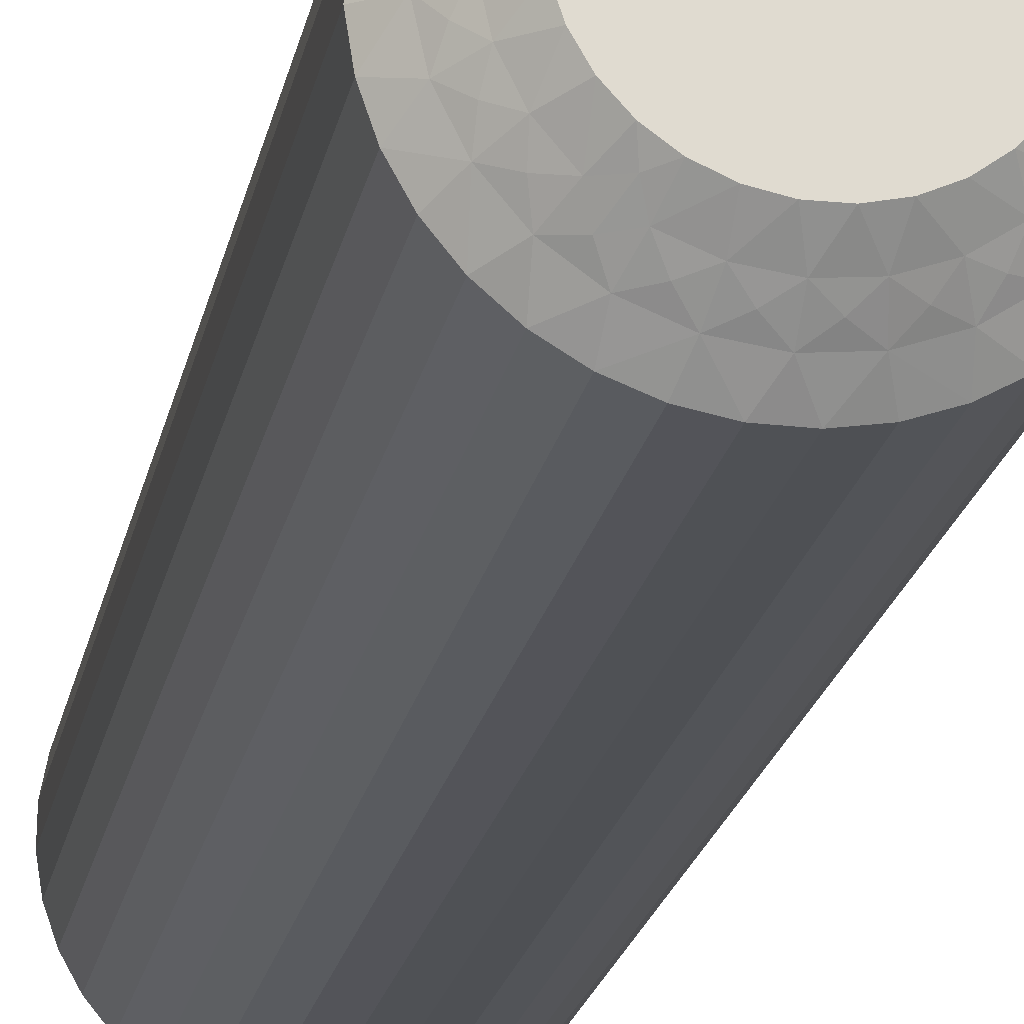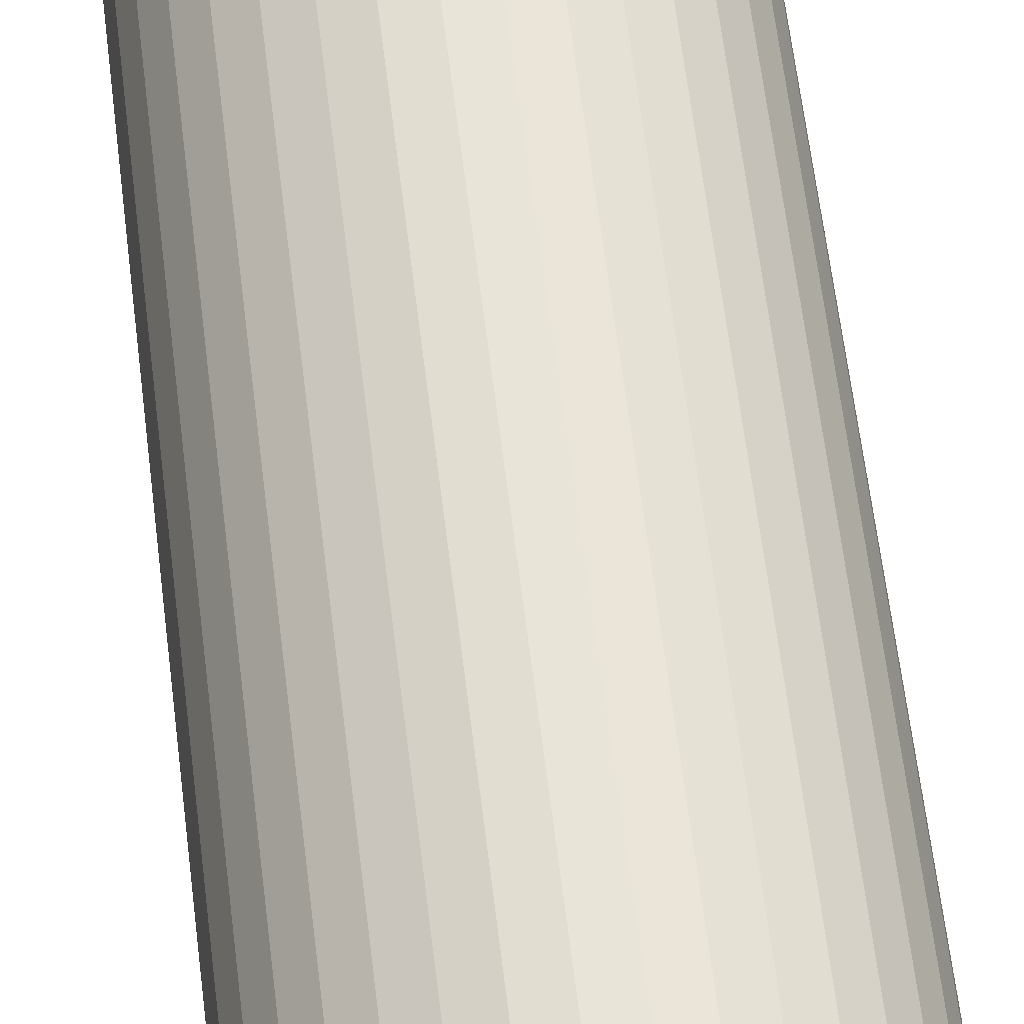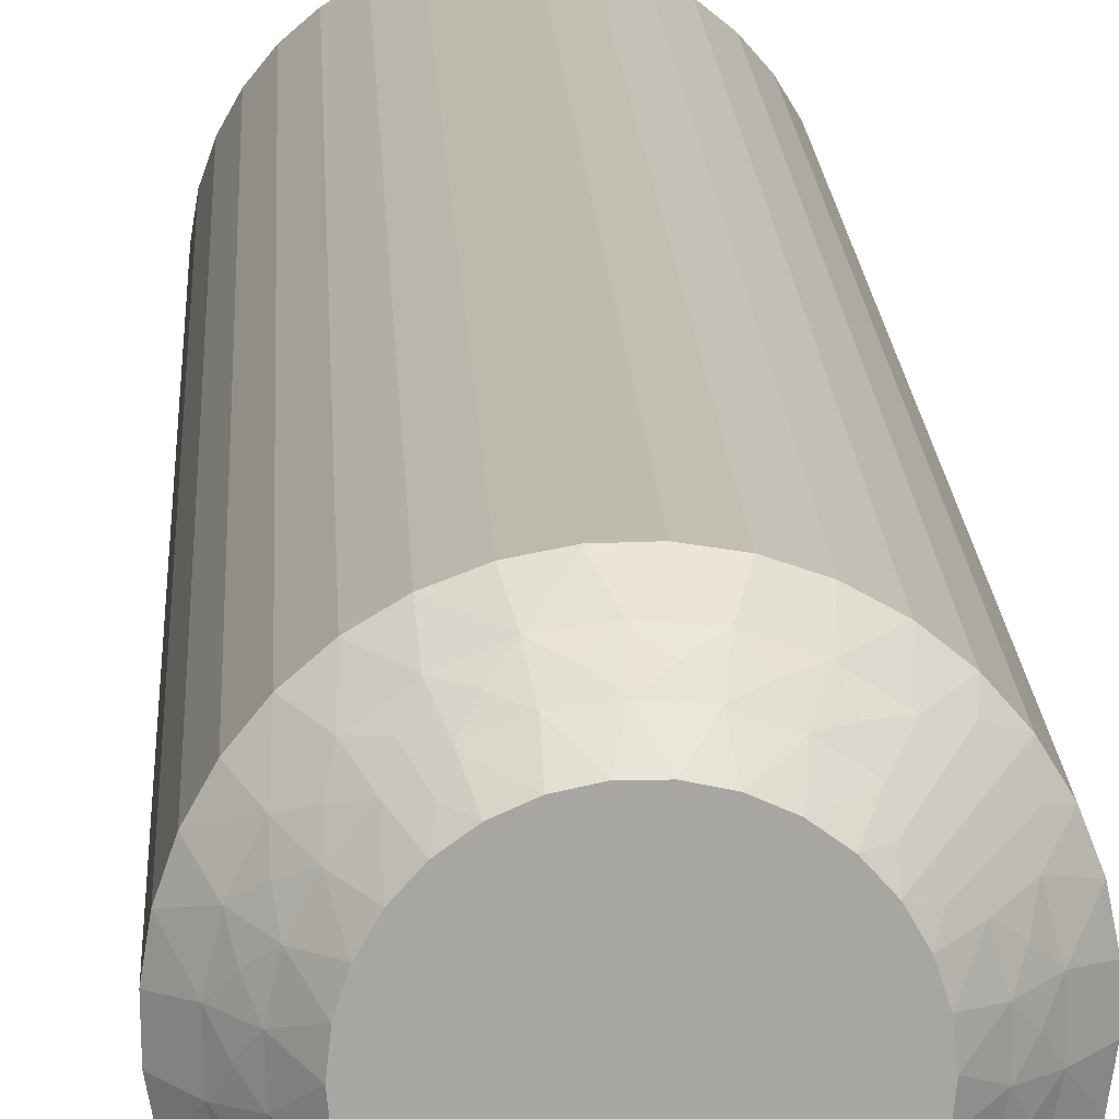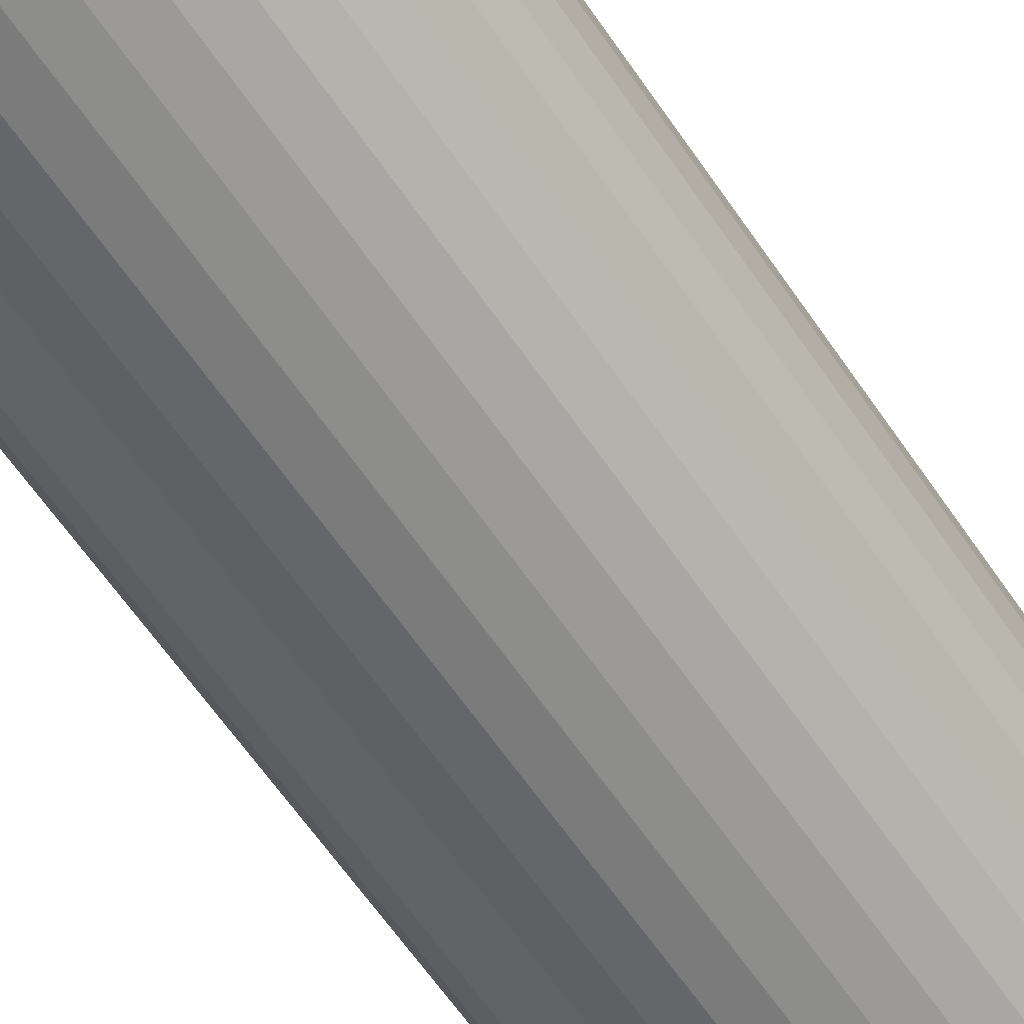
<metadata>
{"format":"obj","ext":"obj","renderer":"f3d","projection":"perspective","resolution":1024,"background":"white","views":[{"elev":-19.8,"azim":169.6,"up":"+Y"},{"elev":60.5,"azim":173.2,"up":"+Y"},{"elev":15.9,"azim":-2.5,"up":"+Y"},{"elev":-59.1,"azim":-146.7,"up":"+Y"}]}
</metadata>
<code>
v 379 -18.21 184.8
v 378.6 -18.17 185
v 378.8 -18.62 184.5
v 380.3 -15.57 184.5
v 379.8 -15.48 185
v 379.9 -16 185
v 379.4 -18.2 184.5
v 379.1 -17.86 185
v 379.3 -18.63 184.2
v 379.1 -19.06 184
v 379.8 -18.56 184
v 380.2 -14.87 184.5
v 380.8 -15.5 184
v 381.4 -15.58 183.5
v 381.2 -14.9 183.5
v 378.6 -19.01 184.2
v 378.2 -18.89 184.5
v 378.3 -19.38 184
v 380.6 -14.68 184
v 377.8 -19.22 184.2
v 377.5 -19.5 184
v 377.5 -19 184.5
v 377.1 -19.23 184.2
v 380.4 -16.29 184.5
v 379.8 -16.52 185
v 376.7 -18.93 184.5
v 376.6 -19.42 184
v 376.3 -19.07 184.2
v 375.8 -19.14 184
v 376 -18.69 184.5
v 380.9 -16.34 184
v 381.4 -16.28 183.5
v 375.6 -18.72 184.2
v 375.1 -18.67 184
v 381.3 -16.97 183.5
v 375.4 -18.29 184.5
v 375.4 -17.87 184.8
v 375.7 -17.86 185
v 375.4 -17.47 185
v 380.2 -17 184.5
v 375.2 -18.04 184.5
v 374.1 -18.35 183.5
v 379.7 -17.02 185
v 374.6 -18.55 183.8
v 374.6 -18.88 183.5
v 380.7 -17.16 184
v 381 -17.63 183.5
v 379.9 -17.64 184.5
v 379.4 -17.47 185
v 380.3 -17.92 184
v 380.7 -18.24 183.5
v 380.3 -18.78 183.5
v 379.7 -19.24 183.5
v 378.2 -18.38 185
v 379.1 -19.6 183.5
v 377.6 -18.49 185
v 378.5 -19.85 183.5
v 377.8 -19.98 183.5
v 377.1 -18.49 185
v 377.1 -19.99 183.5
v 376.6 -18.38 185
v 376.4 -19.88 183.5
v 375.8 -19.65 183.5
v 376.1 -18.16 185
v 375.1 -19.32 183.5
v 379.8 -14.66 184.8
v 379.4 -14.53 185
v 379.7 -14.98 185
v 380 -14.54 184.5
v 380.6 -13.65 183.5
v 380.7 -14.18 183.8
v 381 -14.25 183.5
v 380.5 -15.15 184.2
v 380.6 -15.92 184.2
v 380.6 -16.7 184.2
v 380.3 -17.44 184.2
v 379.9 -18.1 184.2
v 379 -18.24 155.2
v 378.6 -18.17 155
v 379.1 -17.86 155
v 379.4 -18.2 155.5
v 376 -18.69 155.5
v 376.1 -18.16 155
v 376.6 -18.38 155
v 378.8 -18.62 155.5
v 379.3 -18.63 155.8
v 379.8 -18.56 156
v 379.1 -19.06 156
v 375.4 -18.29 155.5
v 375.8 -19.14 156
v 375.8 -19.65 156.5
v 375.1 -19.32 156.5
v 379.9 -18.1 155.8
v 379.9 -17.64 155.5
v 380.3 -17.92 156
v 375.1 -18.67 156
v 380.3 -17.44 155.8
v 380.7 -17.16 156
v 380.2 -17 155.5
v 380.6 -16.7 155.8
v 376.7 -18.93 155.5
v 377.1 -18.49 155
v 380.4 -16.29 155.5
v 380.9 -16.34 156
v 380.6 -15.92 155.8
v 380.8 -15.5 156
v 380.3 -15.57 155.5
v 376.6 -19.42 156
v 376.4 -19.88 156.5
v 380.5 -15.15 155.8
v 380.6 -14.68 156
v 377.1 -19.99 156.5
v 380.2 -14.87 155.5
v 379.8 -14.66 155.2
v 379.7 -14.98 155
v 379.4 -14.53 155
v 377.5 -19 155.5
v 380 -14.54 155.5
v 380.6 -13.65 156.5
v 377.6 -18.49 155
v 380.7 -14.18 156.2
v 381 -14.25 156.5
v 377.5 -19.5 156
v 377.8 -19.98 156.5
v 378.2 -18.89 155.5
v 378.2 -18.38 155
v 378.3 -19.38 156
v 378.5 -19.85 156.5
v 379.1 -19.6 156.5
v 379.7 -19.24 156.5
v 379.4 -17.47 155
v 380.3 -18.78 156.5
v 379.7 -17.02 155
v 380.7 -18.24 156.5
v 381 -17.63 156.5
v 379.8 -16.52 155
v 381.3 -16.97 156.5
v 379.9 -16 155
v 381.4 -16.28 156.5
v 381.4 -15.58 156.5
v 379.8 -15.48 155
v 381.2 -14.9 156.5
v 375.4 -17.87 155.2
v 375.4 -17.47 155
v 375.7 -17.86 155
v 375.2 -18.04 155.5
v 374.1 -18.35 156.5
v 374.6 -18.55 156.2
v 374.6 -18.88 156.5
v 375.6 -18.72 155.8
v 376.3 -19.07 155.8
v 377.1 -19.23 155.8
v 377.8 -19.22 155.8
v 378.6 -19.01 155.8
v 380.2 -13.12 156.5
v 380.2 -13.12 183.5
v 379.6 -12.68 156.5
v 379.6 -12.68 183.5
v 379 -12.35 156.5
v 379 -12.35 183.5
v 378.3 -12.12 156.5
v 378.3 -12.12 183.5
v 377.7 -12.01 156.5
v 377.7 -12.01 183.5
v 377 -12.02 156.5
v 377 -12.02 183.5
v 376.3 -12.15 156.5
v 376.3 -12.15 183.5
v 375.6 -12.4 156.5
v 375.6 -12.4 183.5
v 375 -12.76 156.5
v 375 -12.76 183.5
v 374.5 -13.22 156.5
v 374.5 -13.22 183.5
v 374.1 -13.76 156.5
v 374.1 -13.76 183.5
v 373.7 -14.37 156.5
v 373.7 -14.37 183.5
v 373.5 -15.03 156.5
v 373.5 -15.03 183.5
v 373.4 -15.72 156.5
v 373.4 -15.72 183.5
v 373.4 -16.42 156.5
v 373.4 -16.42 183.5
v 373.5 -17.1 156.5
v 373.5 -17.1 183.5
v 373.8 -17.75 156.5
v 373.8 -17.75 183.5
v 375.1 -17.02 155
v 378.6 -13.84 155
v 379.1 -14.14 155
v 375.1 -14.98 155
v 374.9 -16.52 155
v 374.9 -16 155
v 374.9 -15.48 155
v 375.7 -14.14 155
v 375.4 -14.53 155
v 376.1 -13.83 155
v 376.6 -13.62 155
v 377.1 -13.51 155
v 377.6 -13.51 155
v 378.2 -13.62 155
v 374.9 -16 185
v 375.1 -14.98 185
v 374.9 -15.48 185
v 375.7 -14.14 185
v 375.4 -14.53 185
v 376.1 -13.83 185
v 374.9 -16.52 185
v 375.1 -17.02 185
v 376.6 -13.62 185
v 377.6 -13.51 185
v 377.1 -13.51 185
v 378.6 -13.84 185
v 378.2 -13.62 185
v 379.1 -14.14 185
v 375.7 -13.79 155.2
v 375.3 -13.8 155.5
v 375.9 -13.38 155.5
v 375.5 -13.37 155.8
v 375.7 -12.94 156
v 375 -13.44 156
v 378.7 -13.31 155.5
v 379.3 -13.71 155.5
v 378.9 -12.86 156
v 374.9 -13.9 155.8
v 374.9 -14.36 155.5
v 374.5 -14.08 156
v 379.6 -13.33 156
v 374.5 -14.56 155.8
v 374.1 -14.84 156
v 374.5 -15 155.5
v 378 -13.07 155.5
v 374.2 -15.3 155.8
v 374.4 -15.71 155.5
v 373.9 -15.66 156
v 374.1 -16.08 155.8
v 374.4 -16.43 155.5
v 373.9 -16.5 156
v 378.1 -12.58 156
v 374.2 -16.85 155.8
v 374.6 -17.13 155.5
v 374.1 -17.32 156
v 375 -17.34 155.2
v 377.3 -13 155.5
v 374.8 -17.46 155.5
v 374.1 -17.82 156.2
v 377.3 -12.5 156
v 376.6 -13.11 155.5
v 376.5 -12.62 156
v 379.4 -14.13 155.2
v 379.6 -13.96 155.5
v 380.1 -13.45 156.2
v 379.2 -13.28 155.8
v 378.5 -12.93 155.8
v 377.7 -12.77 155.8
v 376.9 -12.78 155.8
v 376.2 -12.99 155.8
v 375.8 -13.76 184.8
v 375.9 -13.38 184.5
v 374.4 -16.43 184.5
v 375.3 -13.8 184.5
v 375.5 -13.37 184.2
v 375.7 -12.94 184
v 375 -13.44 184
v 374.6 -17.13 184.5
v 373.9 -16.5 184
v 376.2 -12.99 184.2
v 376.5 -12.62 184
v 376.6 -13.11 184.5
v 374.1 -17.32 184
v 376.9 -12.78 184.2
v 377.3 -12.5 184
v 377.3 -13 184.5
v 377.7 -12.77 184.2
v 378 -13.07 184.5
v 378.1 -12.58 184
v 374.4 -15.71 184.5
v 378.5 -12.93 184.2
v 378.7 -13.31 184.5
v 378.9 -12.86 184
v 379.2 -13.28 184.2
v 379.3 -13.71 184.5
v 379.6 -13.33 184
v 373.9 -15.66 184
v 379.4 -14.13 184.8
v 374.5 -15 184.5
v 379.6 -13.96 184.5
v 380.1 -13.45 183.8
v 374.1 -14.84 184
v 374.9 -14.36 184.5
v 374.5 -14.08 184
v 375 -17.34 184.8
v 374.8 -17.46 184.5
v 374.1 -17.82 183.8
v 374.2 -16.85 184.2
v 374.1 -16.08 184.2
v 374.2 -15.3 184.2
v 374.5 -14.56 184.2
v 374.9 -13.9 184.2
f 1 2 3
f 4 5 6
f 1 7 8
f 9 10 11
f 9 11 7
f 9 3 10
f 4 12 5
f 9 1 3
f 9 7 1
f 13 14 15
f 16 3 17
f 16 18 10
f 16 10 3
f 13 15 19
f 16 17 18
f 20 21 18
f 20 22 21
f 20 17 22
f 20 18 17
f 23 21 22
f 24 6 25
f 23 26 27
f 23 27 21
f 23 22 26
f 24 4 6
f 28 29 27
f 28 27 26
f 28 26 30
f 28 30 29
f 31 32 14
f 33 34 29
f 31 35 32
f 33 29 30
f 33 30 36
f 33 36 34
f 37 36 38
f 37 38 39
f 31 14 13
f 40 24 25
f 41 39 42
f 40 25 43
f 41 36 37
f 41 37 39
f 41 34 36
f 44 42 45
f 44 45 34
f 46 47 35
f 44 41 42
f 44 34 41
f 46 35 31
f 48 43 49
f 48 40 43
f 50 51 47
f 50 52 51
f 50 47 46
f 7 49 8
f 7 48 49
f 11 53 52
f 11 52 50
f 3 2 54
f 10 55 53
f 10 53 11
f 17 54 56
f 17 3 54
f 18 57 55
f 18 58 57
f 18 55 10
f 22 56 59
f 22 17 56
f 21 58 18
f 21 60 58
f 26 59 61
f 26 22 59
f 27 60 21
f 27 62 60
f 27 63 62
f 30 61 64
f 30 26 61
f 29 63 27
f 29 65 63
f 36 64 38
f 36 30 64
f 34 65 29
f 34 45 65
f 66 67 68
f 66 68 12
f 69 70 67
f 69 67 66
f 69 66 12
f 69 12 19
f 71 72 70
f 71 70 69
f 71 69 19
f 71 19 72
f 73 12 4
f 73 13 19
f 73 19 12
f 73 4 13
f 74 4 24
f 74 31 13
f 74 24 31
f 74 13 4
f 12 68 5
f 75 46 31
f 75 31 24
f 75 24 40
f 75 40 46
f 76 48 50
f 76 50 46
f 76 46 40
f 76 40 48
f 19 15 72
f 77 48 7
f 77 50 48
f 77 7 11
f 77 11 50
f 1 8 2
f 78 79 80
f 78 80 81
f 82 83 84
f 78 85 79
f 86 87 88
f 86 88 85
f 86 81 87
f 82 89 83
f 86 78 81
f 86 85 78
f 90 91 92
f 93 81 94
f 93 95 87
f 93 87 81
f 90 92 96
f 93 94 95
f 97 98 95
f 97 99 98
f 97 94 99
f 97 95 94
f 100 98 99
f 101 84 102
f 100 103 104
f 100 104 98
f 100 99 103
f 101 82 84
f 105 106 104
f 105 104 103
f 105 103 107
f 105 107 106
f 108 109 91
f 110 111 106
f 108 112 109
f 110 106 107
f 110 107 113
f 110 113 111
f 114 113 115
f 114 115 116
f 108 91 90
f 117 101 102
f 118 116 119
f 117 102 120
f 118 113 114
f 118 114 116
f 118 111 113
f 121 119 122
f 121 122 111
f 123 124 112
f 121 118 119
f 121 111 118
f 123 112 108
f 125 120 126
f 125 117 120
f 127 128 124
f 127 129 128
f 127 124 123
f 85 126 79
f 85 125 126
f 88 130 129
f 88 129 127
f 81 80 131
f 87 132 130
f 87 130 88
f 94 131 133
f 94 81 131
f 95 134 132
f 95 135 134
f 95 132 87
f 99 133 136
f 99 94 133
f 98 135 95
f 98 137 135
f 103 136 138
f 103 99 136
f 104 137 98
f 104 139 137
f 104 140 139
f 107 138 141
f 107 103 138
f 106 140 104
f 106 142 140
f 113 141 115
f 113 107 141
f 111 142 106
f 111 122 142
f 143 144 145
f 143 145 89
f 146 147 144
f 146 144 143
f 146 143 89
f 146 89 96
f 148 149 147
f 148 147 146
f 148 146 96
f 148 96 149
f 150 89 82
f 150 90 96
f 150 96 89
f 150 82 90
f 151 82 101
f 151 108 90
f 151 101 108
f 151 90 82
f 89 145 83
f 152 123 108
f 152 108 101
f 152 101 117
f 152 117 123
f 153 125 127
f 153 127 123
f 153 123 117
f 153 117 125
f 96 92 149
f 154 125 85
f 154 127 125
f 154 85 88
f 154 88 127
f 42 147 149
f 45 149 92
f 45 42 149
f 65 92 91
f 65 45 92
f 63 91 109
f 63 65 91
f 62 109 112
f 62 63 109
f 60 112 124
f 60 62 112
f 58 124 128
f 58 60 124
f 57 128 129
f 57 58 128
f 55 129 130
f 55 57 129
f 53 130 132
f 53 55 130
f 52 132 134
f 52 53 132
f 51 134 135
f 51 52 134
f 47 135 137
f 47 51 135
f 35 137 139
f 35 47 137
f 32 139 140
f 32 35 139
f 14 32 140
f 14 140 142
f 15 14 142
f 15 142 122
f 72 15 122
f 72 122 119
f 70 72 119
f 70 119 155
f 156 155 157
f 156 70 155
f 158 157 159
f 158 156 157
f 160 159 161
f 160 158 159
f 162 161 163
f 162 160 161
f 164 163 165
f 164 162 163
f 166 165 167
f 166 164 165
f 168 167 169
f 168 166 167
f 170 169 171
f 170 168 169
f 172 171 173
f 172 170 171
f 174 173 175
f 174 172 173
f 176 175 177
f 176 174 175
f 178 177 179
f 178 176 177
f 180 179 181
f 180 178 179
f 182 181 183
f 182 180 181
f 184 182 183
f 184 183 185
f 186 184 185
f 186 185 187
f 188 186 187
f 188 187 147
f 42 188 147
f 136 144 189
f 136 190 191
f 136 141 138
f 136 133 131
f 136 131 80
f 136 189 192
f 136 83 144
f 136 120 83
f 136 192 190
f 136 191 141
f 136 80 120
f 189 193 194
f 189 194 195
f 189 195 192
f 196 192 197
f 83 145 144
f 120 102 84
f 120 84 83
f 190 196 198
f 190 198 199
f 190 199 200
f 190 200 201
f 190 201 202
f 190 192 196
f 80 79 126
f 80 126 120
f 141 191 116
f 141 116 115
f 203 204 205
f 204 206 207
f 206 64 208
f 209 64 203
f 210 64 209
f 39 64 210
f 38 64 39
f 203 64 204
f 204 64 206
f 211 212 213
f 208 212 211
f 212 214 215
f 208 214 212
f 214 67 216
f 2 8 54
f 64 68 208
f 208 68 214
f 214 68 67
f 56 49 59
f 54 49 56
f 8 49 54
f 68 6 5
f 61 25 64
f 59 25 61
f 43 25 49
f 49 25 59
f 64 25 68
f 68 25 6
f 217 196 218
f 217 219 198
f 220 221 219
f 220 218 222
f 220 217 218
f 223 224 190
f 220 219 217
f 225 159 157
f 220 222 221
f 226 218 227
f 226 228 222
f 226 222 218
f 225 157 229
f 226 227 228
f 230 231 228
f 230 232 231
f 230 227 232
f 230 228 227
f 233 202 201
f 234 231 232
f 234 235 236
f 234 236 231
f 234 232 235
f 237 235 238
f 233 223 202
f 237 239 236
f 237 236 235
f 237 238 239
f 240 161 159
f 241 242 243
f 240 163 161
f 241 239 238
f 241 243 239
f 241 238 242
f 244 189 144
f 240 159 225
f 245 233 201
f 244 242 189
f 245 201 200
f 246 243 242
f 246 144 147
f 246 244 144
f 246 242 244
f 247 147 187
f 248 165 163
f 247 187 243
f 247 243 246
f 248 163 240
f 247 246 147
f 249 200 199
f 249 245 200
f 250 167 165
f 250 169 167
f 250 165 248
f 219 199 198
f 219 249 199
f 221 171 169
f 221 169 250
f 218 196 197
f 222 171 221
f 222 173 171
f 227 197 192
f 227 218 197
f 228 175 173
f 228 177 175
f 228 173 222
f 232 192 195
f 232 227 192
f 231 177 228
f 231 179 177
f 235 195 194
f 235 232 195
f 236 179 231
f 236 181 179
f 236 183 181
f 238 194 193
f 238 235 194
f 239 183 236
f 239 185 183
f 242 193 189
f 242 238 193
f 243 185 239
f 243 187 185
f 251 116 191
f 251 191 224
f 252 119 116
f 252 251 224
f 252 224 229
f 252 116 251
f 253 155 119
f 253 119 252
f 253 229 155
f 253 252 229
f 254 229 224
f 254 224 223
f 254 225 229
f 254 223 225
f 255 240 225
f 255 223 233
f 255 233 240
f 255 225 223
f 224 191 190
f 256 245 248
f 256 240 233
f 256 233 245
f 256 248 240
f 257 248 245
f 257 249 250
f 257 250 248
f 257 245 249
f 229 157 155
f 258 221 250
f 258 249 219
f 258 219 221
f 258 250 249
f 217 198 196
f 223 190 202
f 259 208 260
f 261 209 203
f 259 262 206
f 263 260 264
f 263 265 262
f 263 259 260
f 263 262 259
f 261 266 209
f 263 264 265
f 267 184 186
f 268 264 260
f 268 269 264
f 268 260 270
f 268 270 269
f 267 186 271
f 272 273 269
f 272 270 274
f 272 274 273
f 272 269 270
f 275 276 277
f 278 203 205
f 275 273 274
f 275 277 273
f 275 274 276
f 279 276 280
f 279 281 277
f 278 261 203
f 279 277 276
f 279 280 281
f 282 283 284
f 285 182 184
f 282 281 280
f 285 180 182
f 282 284 281
f 282 280 283
f 286 216 67
f 285 184 267
f 286 283 216
f 287 278 205
f 288 284 283
f 287 205 204
f 288 67 70
f 288 286 67
f 288 283 286
f 289 70 156
f 289 156 284
f 290 178 180
f 289 284 288
f 289 288 70
f 290 180 285
f 291 204 207
f 291 287 204
f 292 176 178
f 292 174 176
f 292 178 290
f 262 207 206
f 262 291 207
f 265 172 174
f 265 174 292
f 260 208 211
f 264 172 265
f 264 170 172
f 270 211 213
f 270 260 211
f 269 168 170
f 269 166 168
f 269 170 264
f 274 213 212
f 274 270 213
f 273 166 269
f 273 164 166
f 276 212 215
f 276 274 212
f 277 164 273
f 277 162 164
f 277 160 162
f 280 215 214
f 280 276 215
f 281 160 277
f 281 158 160
f 283 214 216
f 283 280 214
f 284 158 281
f 284 156 158
f 293 39 210
f 293 210 266
f 294 42 39
f 294 293 266
f 294 266 271
f 294 39 293
f 295 188 42
f 295 42 294
f 295 271 188
f 295 294 271
f 296 271 266
f 296 266 261
f 296 267 271
f 296 261 267
f 297 285 267
f 297 261 278
f 297 278 285
f 297 267 261
f 298 287 290
f 266 210 209
f 298 285 278
f 298 278 287
f 298 290 285
f 299 290 287
f 299 291 292
f 299 292 290
f 299 287 291
f 300 265 292
f 271 186 188
f 300 291 262
f 300 262 265
f 300 292 291
f 259 206 208

</code>
